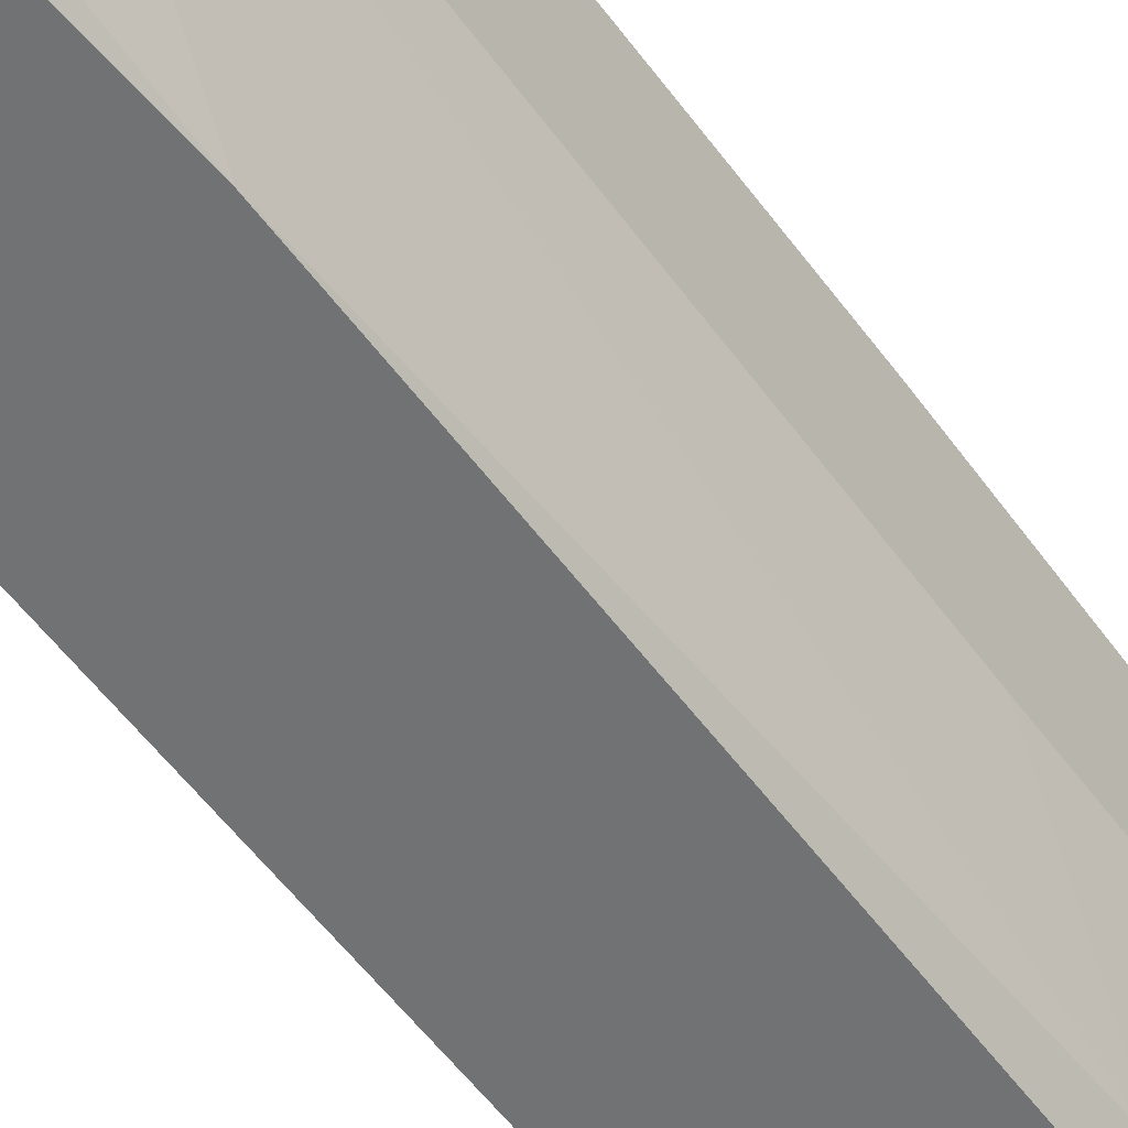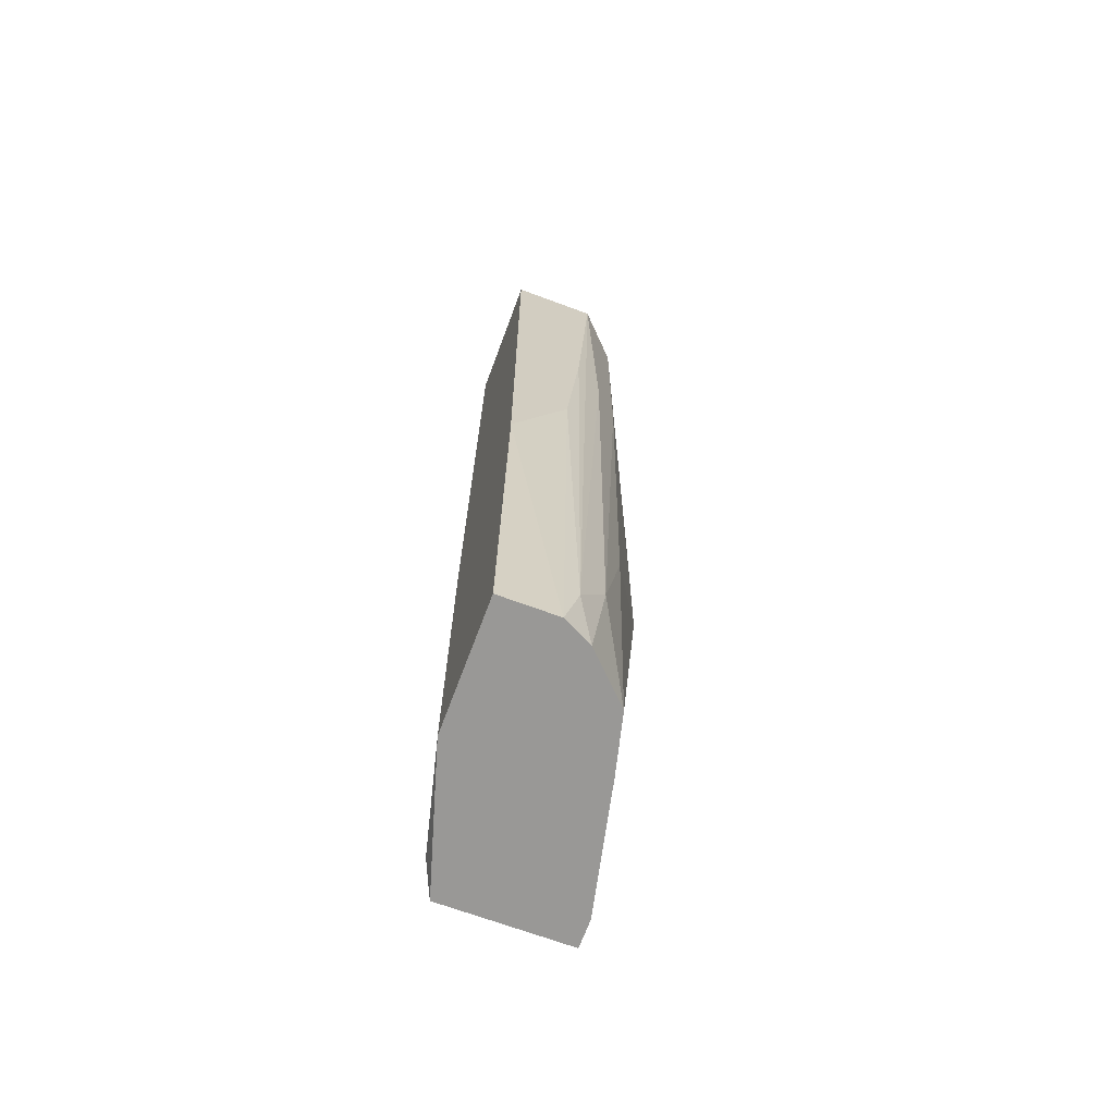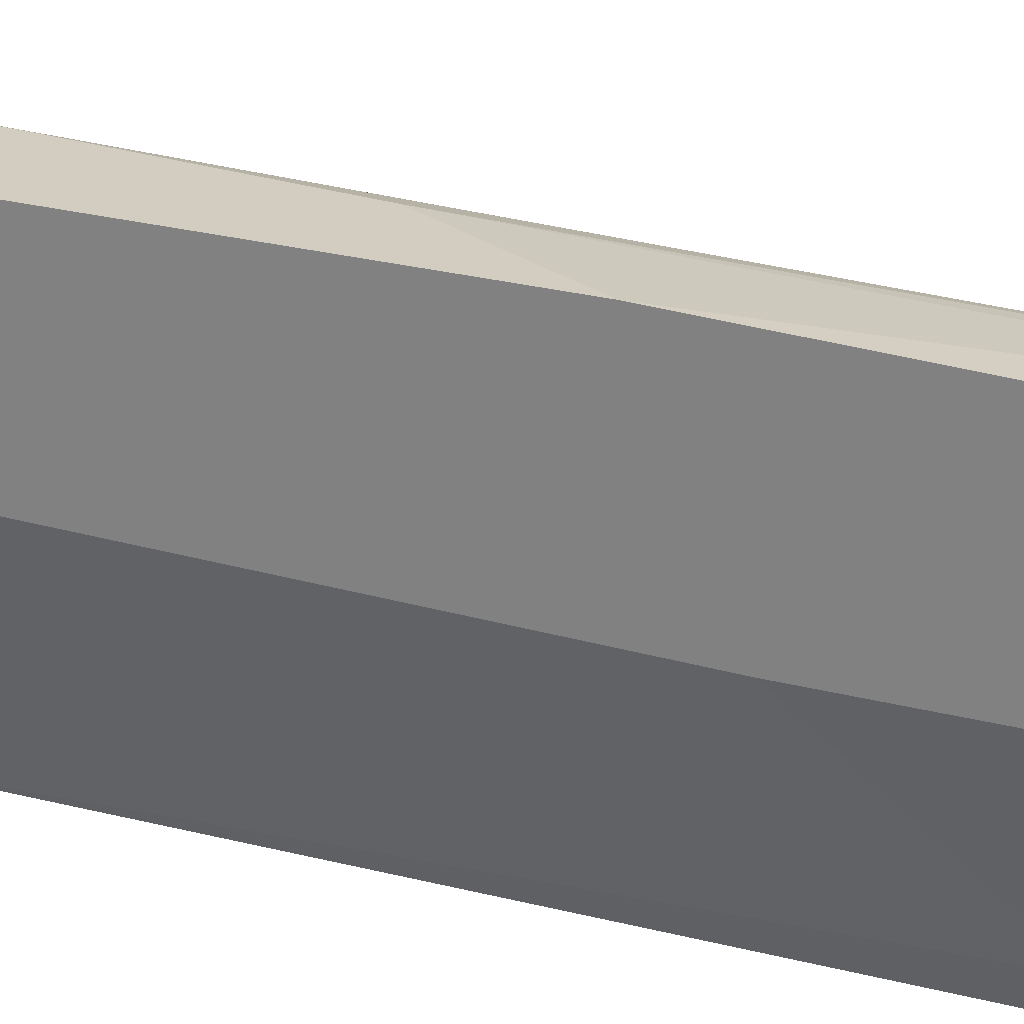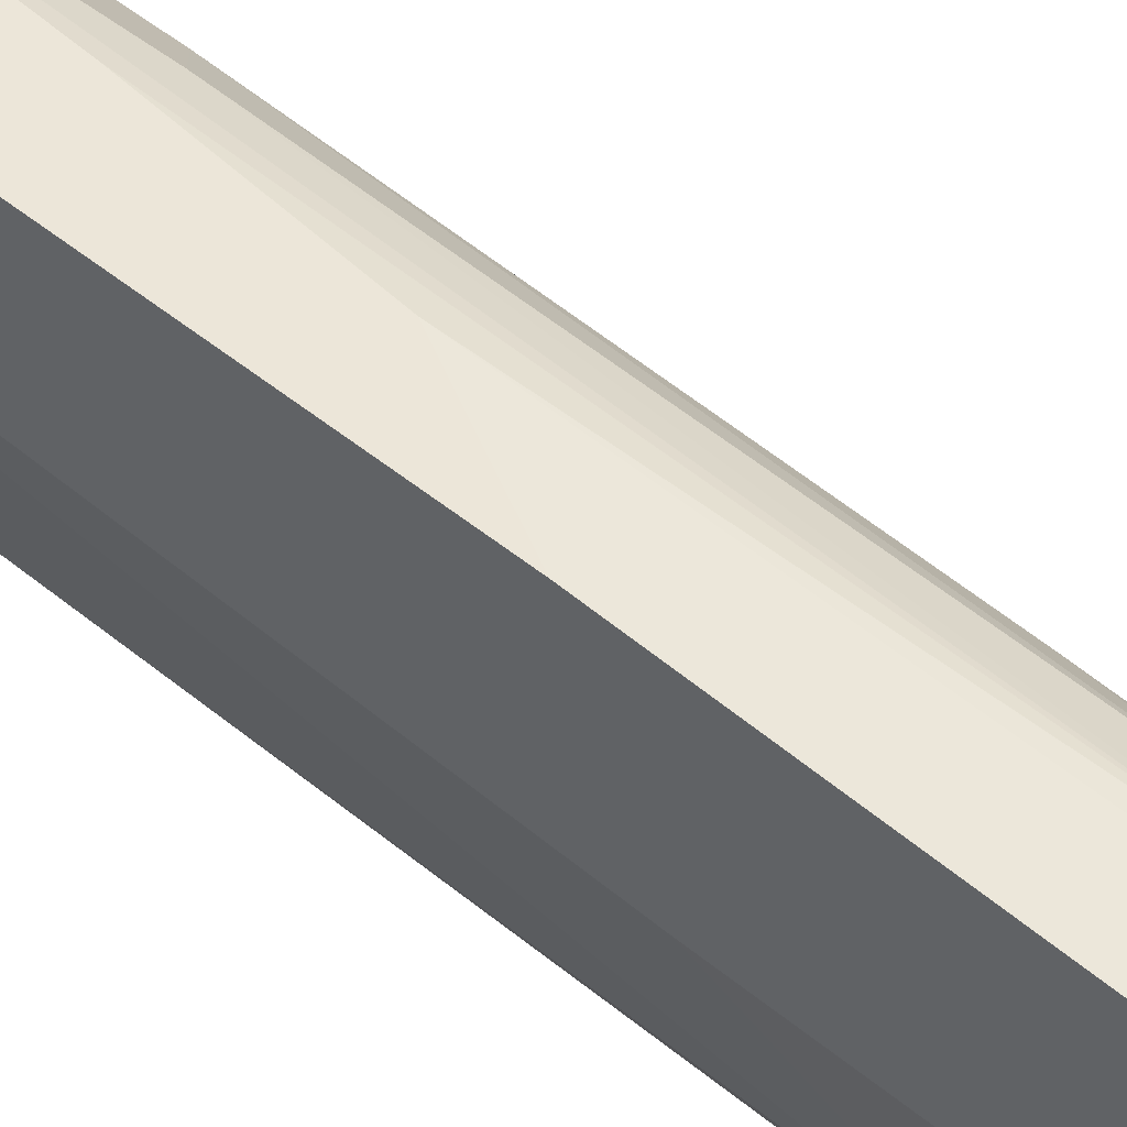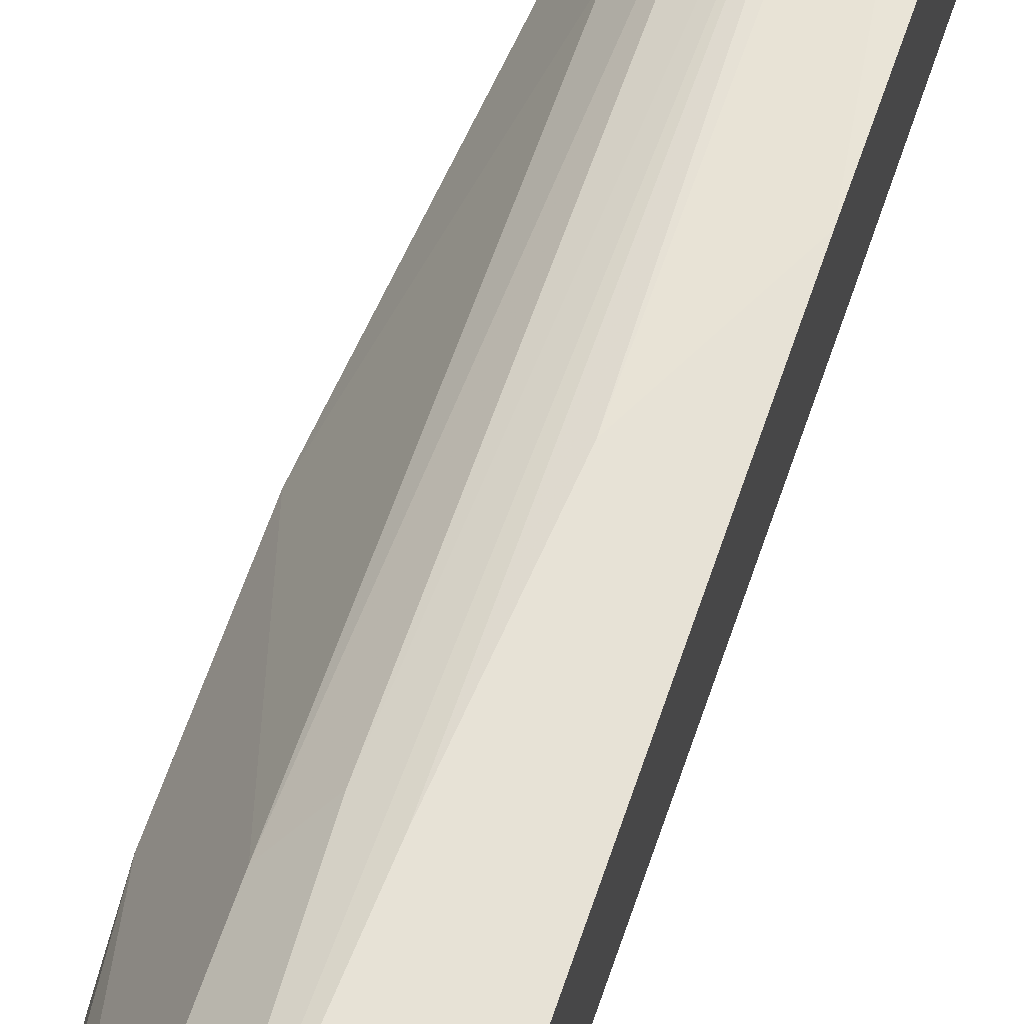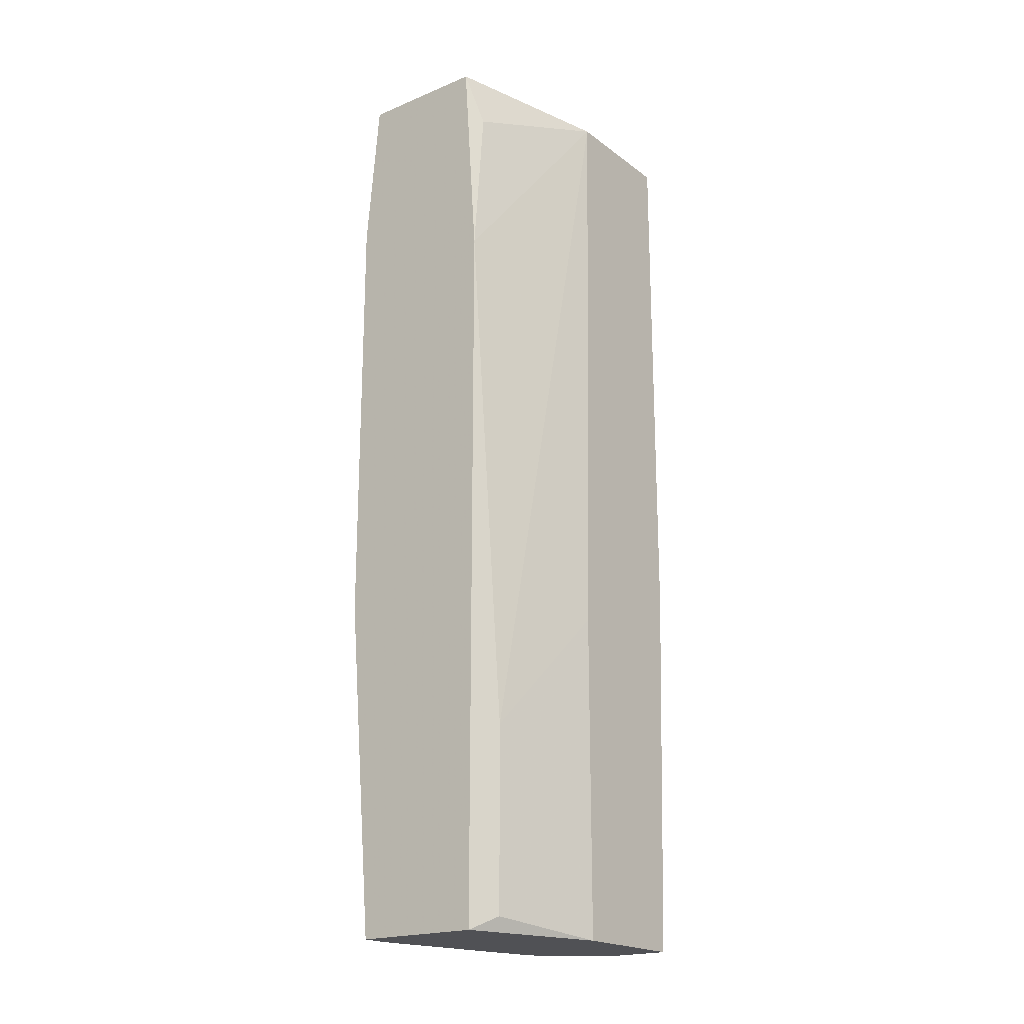
<metadata>
{"format":"obj","ext":"obj","renderer":"f3d","projection":"perspective","resolution":1024,"background":"white","views":[{"elev":-55.5,"azim":35.7,"up":"+Y"},{"elev":-68.6,"azim":159.6,"up":"+Z"},{"elev":24.6,"azim":113.5,"up":"+Y"},{"elev":48.8,"azim":132.6,"up":"+Y"},{"elev":63.5,"azim":18.8,"up":"+Y"},{"elev":-20.2,"azim":37.1,"up":"+Z"}]}
</metadata>
<code>
v -0.02594 0.02132 -0.02328
v -0.02594 0.02296 0.02424
v -0.02594 0.02296 0.05211
v -0.02594 0.01969 -0.05443
v -0.03414 0.006575 0.01932
v -0.03414 0.006575 -0.000336
v -0.03414 -0.0049 0.03572
v -0.03414 -0.0049 -0.01509
v -0.02267 0.0246 -0.04131
v -0.02267 0.02624 0.02097
v -0.03086 0.006575 0.05375
v -0.03086 -0.001621 -0.05443
v -0.03086 -0.0049 -0.05443
v -0.01119 0.02788 -0.01016
v -0.01119 0.02788 0.05211
v -0.01119 0.01149 -0.05443
v -0.01119 0.01149 -0.01672
v -0.01119 0.01313 0.05211
v -0.01119 0.02624 -0.05443
v -0.01939 0.02788 0.02261
v -0.01939 0.02624 -0.04786
v -0.02758 0.01313 -0.05443
v -0.01611 -0.003261 0.04719
v -0.01611 -0.0049 -0.05443
v -0.01611 -0.0049 0.02917
v -0.0325 -0.001621 0.05375
v -0.0325 -0.0049 0.05375
v -0.01775 0.02788 0.002936
v -0.01775 0.02624 -0.05443
v -0.01775 -0.0049 0.05375
v -0.01447 0.01149 0.05375
v -0.01447 -0.001621 -0.03146
v -0.01447 -0.001621 -0.05278
v -0.02922 0.01476 0.05211
v -0.02922 0.01149 0.05375
v -0.02103 0.0246 -0.05443
v -0.02103 0.02788 0.05211
f 6 4 22
f 13 12 16
f 16 12 36
f 13 16 24
f 30 13 24
f 15 16 19
f 16 36 19
f 16 15 18
f 13 30 7
f 36 12 4
f 30 24 25
f 3 6 5
f 7 26 5
f 6 7 5
f 12 13 8
f 6 12 8
f 13 7 8
f 7 6 8
f 15 20 37
f 25 24 32
f 18 25 32
f 6 3 2
f 36 4 9
f 37 20 21
f 36 9 21
f 20 15 14
f 15 19 14
f 26 30 11
f 5 26 11
f 30 26 27
f 7 30 27
f 26 7 27
f 18 15 31
f 30 18 31
f 15 37 31
f 11 30 31
f 3 5 34
f 5 11 34
f 4 6 1
f 6 2 1
f 2 9 1
f 9 4 1
f 18 30 23
f 30 25 23
f 25 18 23
f 24 16 33
f 16 32 33
f 32 24 33
f 16 18 17
f 32 16 17
f 18 32 17
f 3 37 10
f 2 3 10
f 9 2 10
f 37 21 10
f 21 9 10
f 21 20 28
f 20 14 28
f 28 14 29
f 19 36 29
f 36 21 29
f 14 19 29
f 21 28 29
f 37 3 35
f 31 37 35
f 11 31 35
f 3 34 35
f 34 11 35
f 12 6 22
f 4 12 22

</code>
